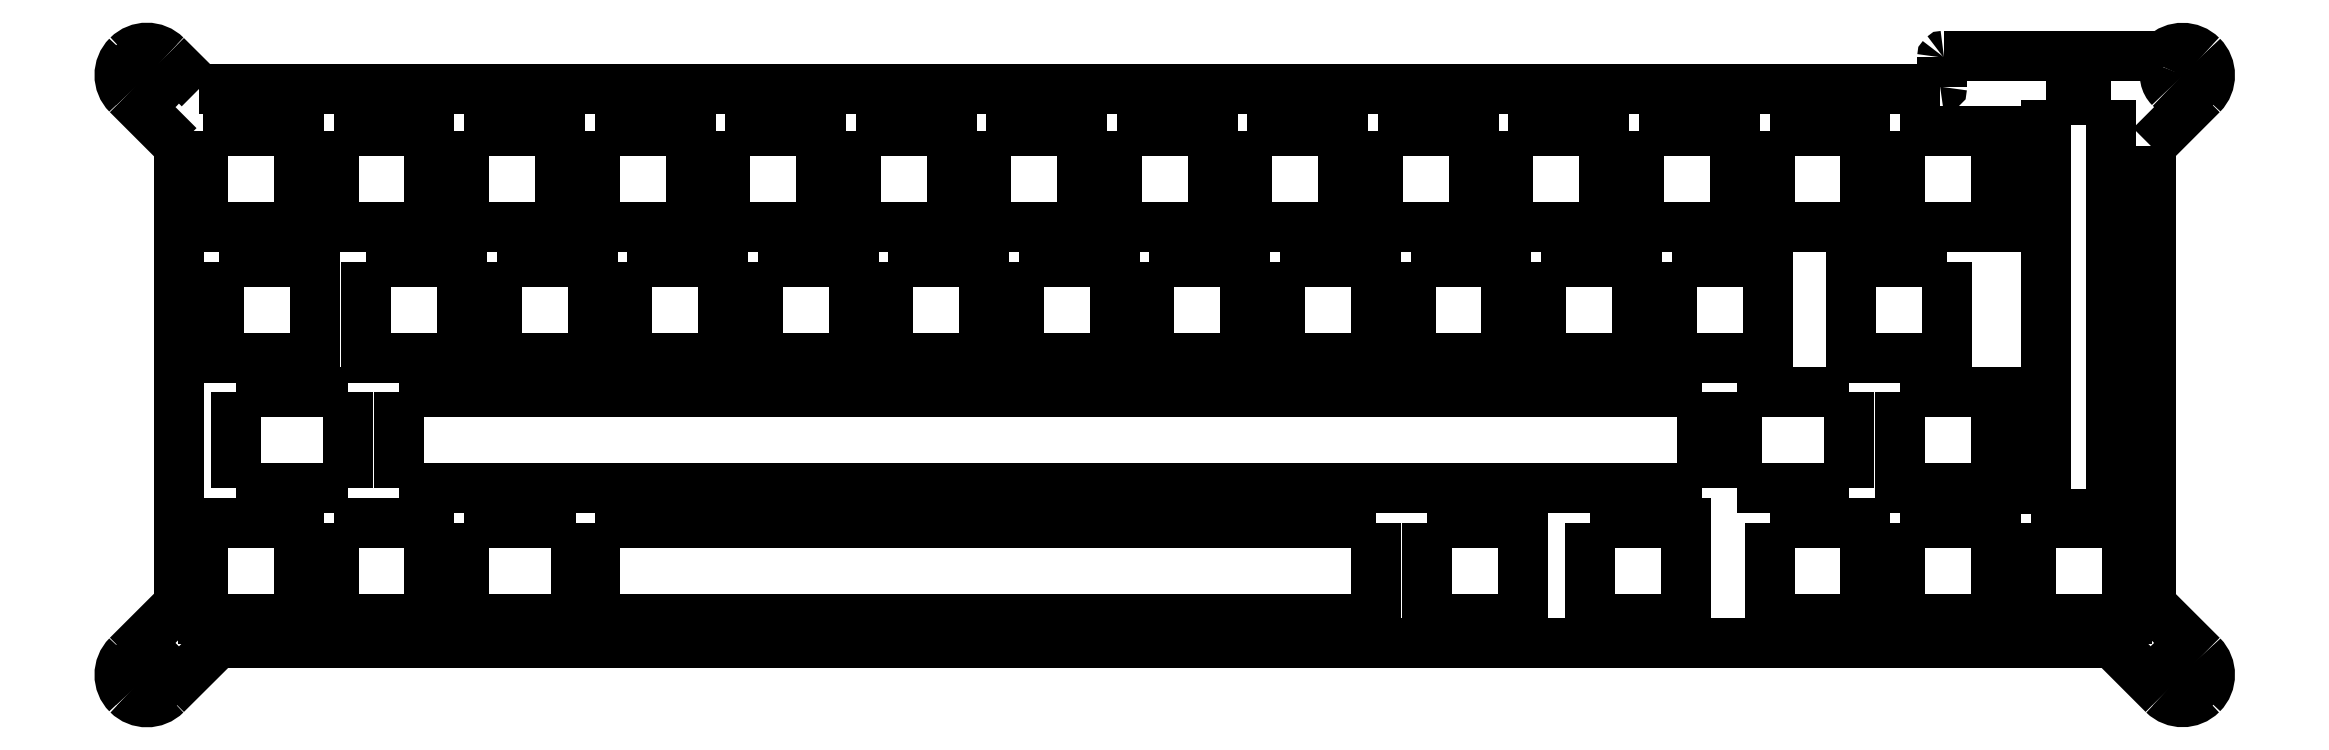
<metadata>
{"format":"dxf","ext":"dxf","renderer":"ezdxf+matplotlib","layout":"modelspace","background":"white","min_lineweight":24,"dpi":150}
</metadata>
<code>
0
SECTION
2
ENTITIES
0
LWPOLYLINE
8
0
90
4
70
1
10
266.7
20
-30.34
30
0
10
266.7
20
-44.34
30
0
10
252.7
20
-44.34
30
0
10
252.7
20
-30.34
30
0
0
LWPOLYLINE
8
0
90
4
70
1
10
74.12
20
-30.34
30
0
10
88.12
20
-30.34
30
0
10
88.12
20
-44.34
30
0
10
74.12
20
-44.34
30
0
0
LWPOLYLINE
8
0
90
4
70
1
10
169.4
20
-30.34
30
0
10
183.4
20
-30.34
30
0
10
183.4
20
-44.34
30
0
10
169.4
20
-44.34
30
0
0
LWPOLYLINE
8
0
90
4
70
1
10
55.07
20
-30.34
30
0
10
69.07
20
-30.34
30
0
10
69.07
20
-44.34
30
0
10
55.07
20
-44.34
30
0
0
LWPOLYLINE
8
0
90
4
70
1
10
131.3
20
-30.34
30
0
10
145.3
20
-30.34
30
0
10
145.3
20
-44.34
30
0
10
131.3
20
-44.34
30
0
0
LWPOLYLINE
8
0
90
4
70
1
10
226.5
20
-30.34
30
0
10
240.5
20
-30.34
30
0
10
240.5
20
-44.34
30
0
10
226.5
20
-44.34
30
0
0
LWPOLYLINE
8
0
90
4
70
1
10
202.7
20
-11.29
30
0
10
216.7
20
-11.29
30
0
10
216.7
20
-25.29
30
0
10
202.7
20
-25.29
30
0
0
LWPOLYLINE
8
0
90
4
70
1
10
207.5
20
-30.34
30
0
10
221.5
20
-30.34
30
0
10
221.5
20
-44.34
30
0
10
207.5
20
-44.34
30
0
0
LWPOLYLINE
8
0
90
4
70
1
10
188.4
20
-30.34
30
0
10
202.4
20
-30.34
30
0
10
202.4
20
-44.34
30
0
10
188.4
20
-44.34
30
0
0
LWPOLYLINE
8
0
90
4
70
1
10
69.35
20
-11.29
30
0
10
83.36
20
-11.29
30
0
10
83.36
20
-25.29
30
0
10
69.35
20
-25.29
30
0
0
LWPOLYLINE
8
0
90
4
70
1
10
164.6
20
-11.29
30
0
10
178.6
20
-11.29
30
0
10
178.6
20
-25.29
30
0
10
164.6
20
-25.29
30
0
0
LWPOLYLINE
8
0
90
4
70
1
10
145.6
20
-11.29
30
0
10
159.6
20
-11.29
30
0
10
159.6
20
-25.29
30
0
10
145.6
20
-25.29
30
0
0
LWPOLYLINE
8
0
90
4
70
1
10
88.41
20
-11.29
30
0
10
102.4
20
-11.29
30
0
10
102.4
20
-25.29
30
0
10
88.41
20
-25.29
30
0
0
LWPOLYLINE
8
0
90
4
70
1
10
31.25
20
-11.29
30
0
10
45.26
20
-11.29
30
0
10
45.26
20
-25.29
30
0
10
31.25
20
-25.29
30
0
0
LWPOLYLINE
8
0
90
4
70
1
10
36.02
20
-30.34
30
0
10
50.02
20
-30.34
30
0
10
50.02
20
-44.34
30
0
10
36.02
20
-44.34
30
0
0
LWPOLYLINE
8
0
90
4
70
1
10
150.3
20
-30.34
30
0
10
164.3
20
-30.34
30
0
10
164.3
20
-44.34
30
0
10
150.3
20
-44.34
30
0
0
LWPOLYLINE
8
0
90
4
70
1
10
107.5
20
-11.29
30
0
10
121.5
20
-11.29
30
0
10
121.5
20
-25.29
30
0
10
107.5
20
-25.29
30
0
0
LWPOLYLINE
8
0
90
4
70
1
10
221.8
20
-11.29
30
0
10
235.8
20
-11.29
30
0
10
235.8
20
-25.29
30
0
10
221.8
20
-25.29
30
0
0
LWPOLYLINE
8
0
90
4
70
1
10
93.17
20
-30.34
30
0
10
107.2
20
-30.34
30
0
10
107.2
20
-44.34
30
0
10
93.17
20
-44.34
30
0
0
LWPOLYLINE
8
0
90
4
70
1
10
183.7
20
-11.29
30
0
10
197.7
20
-11.29
30
0
10
197.7
20
-25.29
30
0
10
183.7
20
-25.29
30
0
0
LWPOLYLINE
8
0
90
4
70
1
10
240.8
20
-11.29
30
0
10
254.8
20
-11.29
30
0
10
254.8
20
-25.29
30
0
10
240.8
20
-25.29
30
0
0
LWPOLYLINE
8
0
90
4
70
1
10
14.59
20
-30.34
30
0
10
28.59
20
-30.34
30
0
10
28.59
20
-44.34
30
0
10
14.59
20
-44.34
30
0
0
LWPOLYLINE
8
0
90
4
70
1
10
126.5
20
-11.29
30
0
10
140.5
20
-11.29
30
0
10
140.5
20
-25.29
30
0
10
126.5
20
-25.29
30
0
0
LWPOLYLINE
8
0
90
4
70
1
10
50.3
20
-11.29
30
0
10
64.31
20
-11.29
30
0
10
64.31
20
-25.29
30
0
10
50.3
20
-25.29
30
0
0
LWPOLYLINE
8
0
90
4
70
1
10
112.2
20
-30.34
30
0
10
126.2
20
-30.34
30
0
10
126.2
20
-44.34
30
0
10
112.2
20
-44.34
30
0
0
LWPOLYLINE
8
0
90
4
70
1
10
278.9
20
-68.44
30
0
10
292.9
20
-68.44
30
0
10
292.9
20
-82.44
30
0
10
278.9
20
-82.44
30
0
0
LWPOLYLINE
8
0
90
4
70
1
10
31.25
20
-68.44
30
0
10
45.26
20
-68.44
30
0
10
45.26
20
-82.44
30
0
10
31.25
20
-82.44
30
0
0
LWPOLYLINE
8
0
90
4
70
1
10
12.2
20
-68.44
30
0
10
26.21
20
-68.44
30
0
10
26.21
20
-82.44
30
0
10
12.2
20
-82.44
30
0
0
LWPOLYLINE
8
0
90
4
70
1
10
259.9
20
-49.39
30
0
10
273.9
20
-49.39
30
0
10
273.9
20
-63.39
30
0
10
259.9
20
-63.39
30
0
0
LWPOLYLINE
8
0
90
4
70
1
10
190.8
20
-68.44
30
0
10
204.8
20
-68.44
30
0
10
204.8
20
-82.44
30
0
10
190.8
20
-82.44
30
0
0
LWPOLYLINE
8
0
90
4
70
1
10
259.9
20
-11.29
30
0
10
273.9
20
-11.29
30
0
10
273.9
20
-25.29
30
0
10
259.9
20
-25.29
30
0
0
LWPOLYLINE
8
0
90
4
70
1
10
240.8
20
-68.44
30
0
10
254.8
20
-68.44
30
0
10
254.8
20
-82.44
30
0
10
240.8
20
-82.44
30
0
0
LWPOLYLINE
8
0
90
4
70
1
10
12.2
20
-11.29
30
0
10
26.21
20
-11.29
30
0
10
26.21
20
-25.29
30
0
10
12.2
20
-25.29
30
0
0
LWPOLYLINE
8
0
90
4
70
1
10
214.6
20
-68.44
30
0
10
228.6
20
-68.44
30
0
10
228.6
20
-82.44
30
0
10
214.6
20
-82.44
30
0
0
LWPOLYLINE
8
0
90
4
70
1
10
259.9
20
-68.44
30
0
10
273.9
20
-68.44
30
0
10
273.9
20
-82.44
30
0
10
259.9
20
-82.44
30
0
0
LWPOLYLINE
8
0
90
2
70
0
10
231
20
-49.39
30
0
10
231
20
-63.39
30
0
0
LWPOLYLINE
8
0
90
2
70
0
10
40.78
20
-63.39
30
0
10
40.78
20
-49.39
30
0
0
LWPOLYLINE
8
0
90
2
70
0
10
231
20
-63.39
30
0
10
40.78
20
-63.39
30
0
0
LWPOLYLINE
8
0
90
2
70
0
10
40.78
20
-49.39
30
0
10
231
20
-49.39
30
0
0
LWPOLYLINE
8
0
90
2
70
0
10
281.2
20
-6.72
30
0
10
281.2
20
-67.12
30
0
0
LWPOLYLINE
8
0
90
2
70
0
10
1.196
20
-87.79
30
0
10
8.682
20
-80.32
30
0
0
LWPOLYLINE
8
0
90
2
70
0
10
281.2
20
-67.12
30
0
10
290.6
20
-67.12
30
0
0
LWPOLYLINE
8
0
90
2
70
0
10
281.2
20
-6.72
30
0
10
290.6
20
-6.72
30
0
0
LWPOLYLINE
8
0
90
2
70
0
10
265.7
20
-5.077
30
0
10
11.68
20
-5.077
30
0
0
SPLINE
8
0
70
8
71
3
72
8
73
4
74
0
40
0
40
0
40
0
40
0
40
1
40
1
40
1
40
1
10
303.9
20
-5.936
30
0
10
305.5
20
-4.371
30
0
10
305.5
20
-1.853
30
0
10
303.9
20
-0.2982
30
0
0
SPLINE
8
0
70
8
71
3
72
8
73
4
74
0
40
0
40
0
40
0
40
0
40
1
40
1
40
1
40
1
10
303.9
20
-0.2982
30
0
10
302.3
20
1.257
30
0
10
299.8
20
1.265
30
0
10
298.3
20
-0.2792
30
0
0
LWPOLYLINE
8
0
90
2
70
0
10
290.6
20
-6.72
30
0
10
290.6
20
-67.12
30
0
0
SPLINE
8
0
70
8
71
3
72
8
73
4
74
0
40
0
40
0
40
0
40
0
40
1
40
1
40
1
40
1
10
6.854
20
-0.2792
30
0
10
5.291
20
1.283
30
0
10
2.759
20
1.283
30
0
10
1.197
20
-0.2793
30
0
0
SPLINE
8
0
70
8
71
3
72
8
73
4
74
0
40
0
40
0
40
0
40
0
40
1
40
1
40
1
40
1
10
1.197
20
-0.2793
30
0
10
-0.3654
20
-1.841
30
0
10
-0.3654
20
-4.374
30
0
10
1.197
20
-5.936
30
0
0
LWPOLYLINE
8
0
90
2
70
0
10
298.3
20
-93.45
30
0
10
290.8
20
-85.96
30
0
0
LWPOLYLINE
8
0
90
2
70
0
10
303.9
20
-5.936
30
0
10
296.4
20
-13.42
30
0
0
LWPOLYLINE
8
0
90
2
70
0
10
303.9
20
-87.79
30
0
10
296.4
20
-80.32
30
0
0
LWPOLYLINE
8
0
90
2
70
0
10
6.853
20
-0.279
30
0
10
11.68
20
-5.077
30
0
0
SPLINE
8
0
70
8
71
3
72
8
73
4
74
0
40
0
40
0
40
0
40
0
40
1
40
1
40
1
40
1
10
298.3
20
-93.45
30
0
10
299.8
20
-94.99
30
0
10
302.3
20
-94.98
30
0
10
303.9
20
-93.43
30
0
0
SPLINE
8
0
70
8
71
3
72
8
73
4
74
0
40
0
40
0
40
0
40
0
40
1
40
1
40
1
40
1
10
303.9
20
-93.43
30
0
10
305.5
20
-91.88
30
0
10
305.5
20
-89.36
30
0
10
303.9
20
-87.79
30
0
0
SPLINE
8
0
70
8
71
3
72
8
73
4
74
0
40
0
40
0
40
0
40
0
40
1
40
1
40
1
40
1
10
1.197
20
-87.79
30
0
10
-0.3655
20
-89.36
30
0
10
-0.3655
20
-91.89
30
0
10
1.197
20
-93.45
30
0
0
SPLINE
8
0
70
8
71
3
72
8
73
4
74
0
40
0
40
0
40
0
40
0
40
1
40
1
40
1
40
1
10
1.197
20
-93.45
30
0
10
2.759
20
-95.01
30
0
10
5.291
20
-95.01
30
0
10
6.853
20
-93.45
30
0
0
LWPOLYLINE
8
0
90
2
70
0
10
1.196
20
-5.936
30
0
10
8.682
20
-13.42
30
0
0
SPLINE
8
0
70
8
71
3
72
8
73
4
74
0
40
0
40
0
40
0
40
0
40
1
40
1
40
1
40
1
10
301.1
20
-88.02
30
0
10
300
20
-88.02
30
0
10
299.1
20
-88.66
30
0
10
298.7
20
-89.63
30
0
0
SPLINE
8
0
70
8
71
3
72
8
73
4
74
0
40
0
40
0
40
0
40
0
40
1
40
1
40
1
40
1
10
298.7
20
-89.63
30
0
10
298.3
20
-90.6
30
0
10
298.5
20
-91.72
30
0
10
299.3
20
-92.46
30
0
0
SPLINE
8
0
70
8
71
3
72
8
73
4
74
0
40
0
40
0
40
0
40
0
40
1
40
1
40
1
40
1
10
299.3
20
-92.46
30
0
10
300
20
-93.2
30
0
10
301.1
20
-93.43
30
0
10
302.1
20
-93.02
30
0
0
SPLINE
8
0
70
8
71
3
72
8
73
4
74
0
40
0
40
0
40
0
40
0
40
1
40
1
40
1
40
1
10
302.1
20
-93.02
30
0
10
303.1
20
-92.62
30
0
10
303.7
20
-91.67
30
0
10
303.7
20
-90.62
30
0
0
SPLINE
8
0
70
8
71
3
72
8
73
4
74
0
40
0
40
0
40
0
40
0
40
1
40
1
40
1
40
1
10
303.7
20
-90.62
30
0
10
303.7
20
-89.93
30
0
10
303.4
20
-89.27
30
0
10
302.9
20
-88.78
30
0
0
SPLINE
8
0
70
8
71
3
72
8
73
4
74
0
40
0
40
0
40
0
40
0
40
1
40
1
40
1
40
1
10
302.9
20
-88.78
30
0
10
302.4
20
-88.3
30
0
10
301.8
20
-88.02
30
0
10
301.1
20
-88.02
30
0
0
LWPOLYLINE
8
0
90
2
70
0
10
6.853
20
-93.45
30
0
10
14.38
20
-85.96
30
0
0
SPLINE
8
0
70
8
71
3
72
8
73
4
74
0
40
0
40
0
40
0
40
0
40
1
40
1
40
1
40
1
10
301.1
20
-0.5077
30
0
10
300
20
-0.5077
30
0
10
299.1
20
-1.141
30
0
10
298.7
20
-2.113
30
0
0
SPLINE
8
0
70
8
71
3
72
8
73
4
74
0
40
0
40
0
40
0
40
0
40
1
40
1
40
1
40
1
10
298.7
20
-2.113
30
0
10
298.3
20
-3.084
30
0
10
298.5
20
-4.203
30
0
10
299.3
20
-4.946
30
0
0
SPLINE
8
0
70
8
71
3
72
8
73
4
74
0
40
0
40
0
40
0
40
0
40
1
40
1
40
1
40
1
10
299.3
20
-4.946
30
0
10
300
20
-5.69
30
0
10
301.1
20
-5.912
30
0
10
302.1
20
-5.51
30
0
0
SPLINE
8
0
70
8
71
3
72
8
73
4
74
0
40
0
40
0
40
0
40
0
40
1
40
1
40
1
40
1
10
302.1
20
-5.51
30
0
10
303.1
20
-5.107
30
0
10
303.7
20
-4.159
30
0
10
303.7
20
-3.108
30
0
0
SPLINE
8
0
70
8
71
3
72
8
73
4
74
0
40
0
40
0
40
0
40
0
40
1
40
1
40
1
40
1
10
303.7
20
-3.108
30
0
10
303.7
20
-2.418
30
0
10
303.4
20
-1.757
30
0
10
302.9
20
-1.269
30
0
0
SPLINE
8
0
70
8
71
3
72
8
73
4
74
0
40
0
40
0
40
0
40
0
40
1
40
1
40
1
40
1
10
302.9
20
-1.269
30
0
10
302.4
20
-0.7816
30
0
10
301.8
20
-0.5077
30
0
10
301.1
20
-0.5077
30
0
0
LWPOLYLINE
8
0
90
1
70
1
10
301.1
20
-88.02
30
0
0
LWPOLYLINE
8
0
90
1
70
1
10
301.1
20
-0.5077
30
0
0
LWPOLYLINE
8
0
90
2
70
0
10
290.8
20
-85.96
30
0
10
14.38
20
-85.96
30
0
0
SPLINE
8
0
70
8
71
3
72
8
73
4
74
0
40
0
40
0
40
0
40
0
40
1
40
1
40
1
40
1
10
4.025
20
-0.5077
30
0
10
2.973
20
-0.5077
30
0
10
2.025
20
-1.141
30
0
10
1.623
20
-2.113
30
0
0
SPLINE
8
0
70
8
71
3
72
8
73
4
74
0
40
0
40
0
40
0
40
0
40
1
40
1
40
1
40
1
10
1.623
20
-2.113
30
0
10
1.221
20
-3.084
30
0
10
1.443
20
-4.203
30
0
10
2.187
20
-4.946
30
0
0
SPLINE
8
0
70
8
71
3
72
8
73
4
74
0
40
0
40
0
40
0
40
0
40
1
40
1
40
1
40
1
10
2.187
20
-4.946
30
0
10
2.93
20
-5.69
30
0
10
4.049
20
-5.912
30
0
10
5.02
20
-5.51
30
0
0
SPLINE
8
0
70
8
71
3
72
8
73
4
74
0
40
0
40
0
40
0
40
0
40
1
40
1
40
1
40
1
10
5.02
20
-5.51
30
0
10
5.992
20
-5.107
30
0
10
6.625
20
-4.159
30
0
10
6.625
20
-3.108
30
0
0
SPLINE
8
0
70
8
71
3
72
8
73
4
74
0
40
0
40
0
40
0
40
0
40
1
40
1
40
1
40
1
10
6.625
20
-3.108
30
0
10
6.625
20
-2.418
30
0
10
6.351
20
-1.757
30
0
10
5.864
20
-1.269
30
0
0
SPLINE
8
0
70
8
71
3
72
8
73
4
74
0
40
0
40
0
40
0
40
0
40
1
40
1
40
1
40
1
10
5.864
20
-1.269
30
0
10
5.376
20
-0.7816
30
0
10
4.715
20
-0.5077
30
0
10
4.025
20
-0.5077
30
0
0
LWPOLYLINE
8
0
90
2
70
0
10
8.682
20
-80.32
30
0
10
8.682
20
-13.42
30
0
0
SPLINE
8
0
70
8
71
3
72
8
73
4
74
0
40
0
40
0
40
0
40
0
40
1
40
1
40
1
40
1
10
4.025
20
-88.02
30
0
10
2.973
20
-88.02
30
0
10
2.025
20
-88.66
30
0
10
1.623
20
-89.63
30
0
0
SPLINE
8
0
70
8
71
3
72
8
73
4
74
0
40
0
40
0
40
0
40
0
40
1
40
1
40
1
40
1
10
1.623
20
-89.63
30
0
10
1.22
20
-90.6
30
0
10
1.443
20
-91.72
30
0
10
2.187
20
-92.46
30
0
0
SPLINE
8
0
70
8
71
3
72
8
73
4
74
0
40
0
40
0
40
0
40
0
40
1
40
1
40
1
40
1
10
2.187
20
-92.46
30
0
10
2.93
20
-93.2
30
0
10
4.048
20
-93.43
30
0
10
5.02
20
-93.02
30
0
0
SPLINE
8
0
70
8
71
3
72
8
73
4
74
0
40
0
40
0
40
0
40
0
40
1
40
1
40
1
40
1
10
5.02
20
-93.02
30
0
10
5.992
20
-92.62
30
0
10
6.625
20
-91.67
30
0
10
6.625
20
-90.62
30
0
0
SPLINE
8
0
70
8
71
3
72
8
73
4
74
0
40
0
40
0
40
0
40
0
40
1
40
1
40
1
40
1
10
6.625
20
-90.62
30
0
10
6.625
20
-89.19
30
0
10
5.461
20
-88.02
30
0
10
4.025
20
-88.02
30
0
0
LWPOLYLINE
8
0
90
1
70
1
10
4.025
20
-0.5077
30
0
0
LWPOLYLINE
8
0
90
1
70
1
10
4.025
20
-88.02
30
0
0
LWPOLYLINE
8
0
90
2
70
0
10
296.4
20
-80.32
30
0
10
296.4
20
-13.42
30
0
0
LWPOLYLINE
8
0
90
3
70
0
10
69.35
20
-82.44
30
0
10
183.4
20
-82.44
30
0
10
183.4
20
-68.44
30
0
0
LWPOLYLINE
8
0
90
2
70
0
10
16.97
20
-49.39
30
0
10
16.97
20
-63.39
30
0
0
LWPOLYLINE
8
0
90
2
70
0
10
33.35
20
-49.39
30
0
10
16.97
20
-49.39
30
0
0
LWPOLYLINE
8
0
90
2
70
0
10
69.35
20
-68.44
30
0
10
69.35
20
-82.44
30
0
0
LWPOLYLINE
8
0
90
2
70
0
10
252.4
20
-49.39
30
0
10
236
20
-49.39
30
0
0
LWPOLYLINE
8
0
90
2
70
0
10
236
20
-63.39
30
0
10
252.4
20
-63.39
30
0
0
LWPOLYLINE
8
0
90
2
70
0
10
236
20
-49.39
30
0
10
236
20
-63.39
30
0
0
LWPOLYLINE
8
0
90
2
70
0
10
16.97
20
-63.39
30
0
10
33.35
20
-63.39
30
0
0
LWPOLYLINE
8
0
90
2
70
0
10
50.3
20
-82.44
30
0
10
50.3
20
-68.44
30
0
0
LWPOLYLINE
8
0
90
2
70
0
10
252.4
20
-63.39
30
0
10
252.4
20
-49.39
30
0
0
LWPOLYLINE
8
0
90
2
70
0
10
66.69
20
-68.44
30
0
10
66.69
20
-82.44
30
0
0
LWPOLYLINE
8
0
90
2
70
0
10
183.4
20
-68.44
30
0
10
69.35
20
-68.44
30
0
0
LWPOLYLINE
8
0
90
2
70
0
10
66.69
20
-82.44
30
0
10
50.3
20
-82.44
30
0
0
LWPOLYLINE
8
0
90
2
70
0
10
33.35
20
-63.39
30
0
10
33.35
20
-49.39
30
0
0
SPLINE
8
0
70
8
71
3
72
8
73
4
74
0
40
0
40
0
40
0
40
0
40
1
40
1
40
1
40
1
10
265.7
20
-5.078
30
0
10
265.9
20
-5.078
30
0
10
266
20
-4.966
30
0
10
266
20
-4.828
30
0
0
LWPOLYLINE
8
0
90
2
70
0
10
50.3
20
-68.44
30
0
10
66.69
20
-68.44
30
0
0
LWPOLYLINE
8
0
90
2
70
0
10
266
20
-0.5279
30
0
10
266
20
-4.828
30
0
0
SPLINE
8
0
70
8
71
3
72
8
73
4
74
0
40
0
40
0
40
0
40
0
40
1
40
1
40
1
40
1
10
266.2
20
-0.2792
30
0
10
266.2
20
-0.2789
30
0
10
266.1
20
-0.305
30
0
10
266.1
20
-0.352
30
0
0
SPLINE
8
0
70
8
71
3
72
8
73
4
74
0
40
0
40
0
40
0
40
0
40
1
40
1
40
1
40
1
10
266.1
20
-0.352
30
0
10
266
20
-0.3989
30
0
10
266
20
-0.4627
30
0
10
266
20
-0.5292
30
0
0
LWPOLYLINE
8
0
90
2
70
0
10
298.3
20
-0.279
30
0
10
266.2
20
-0.279
30
0
0
ENDSEC
0
EOF

</code>
